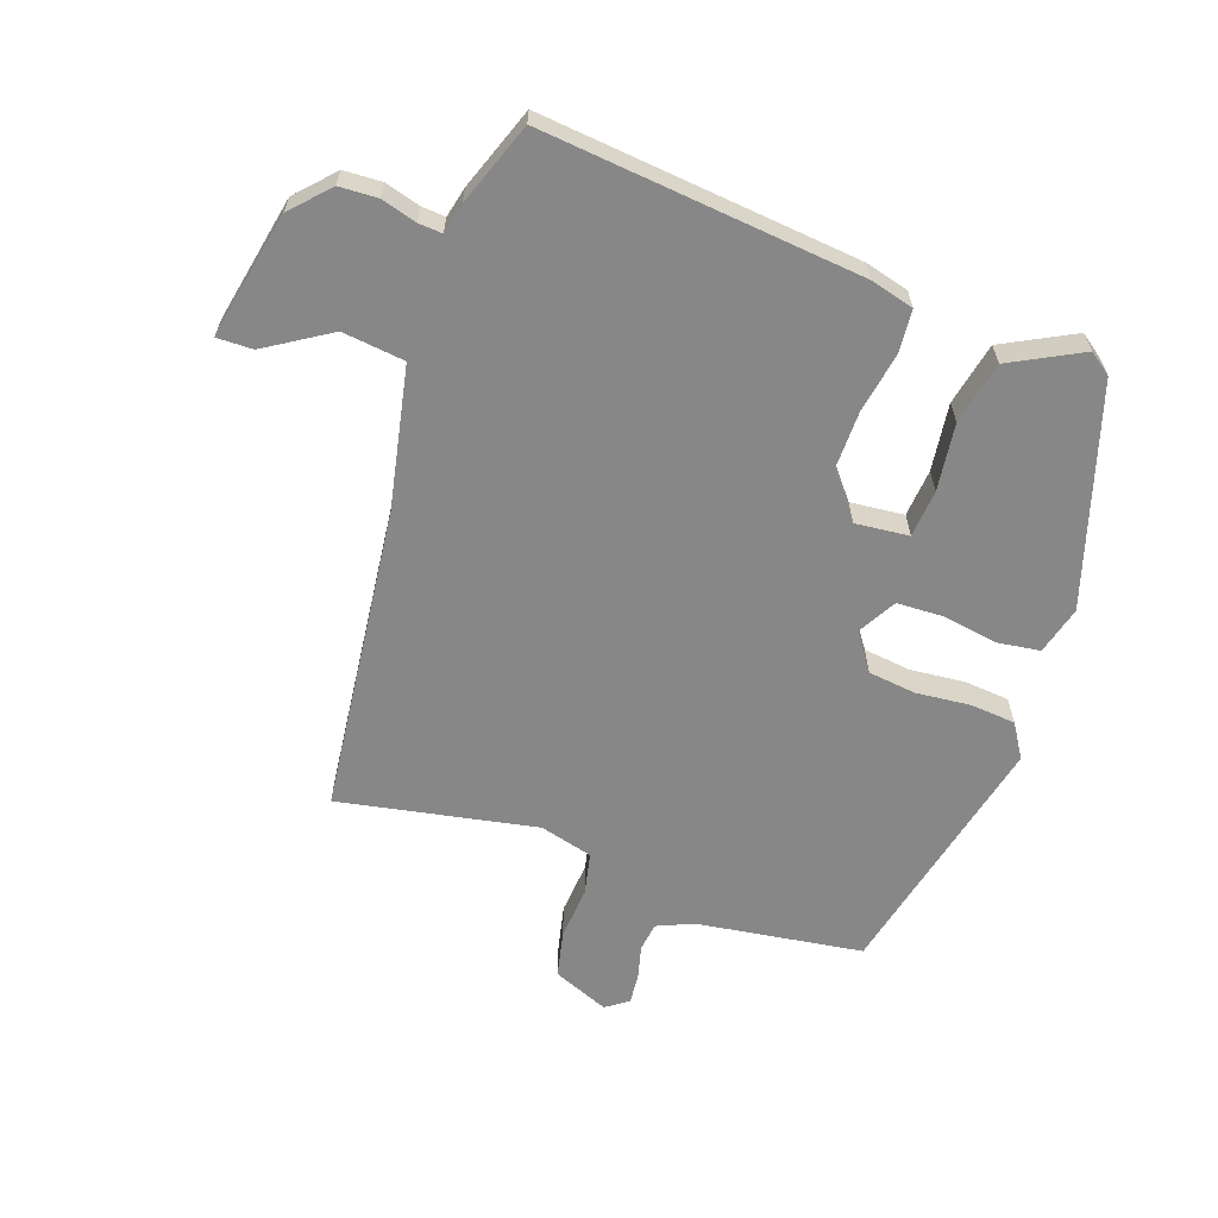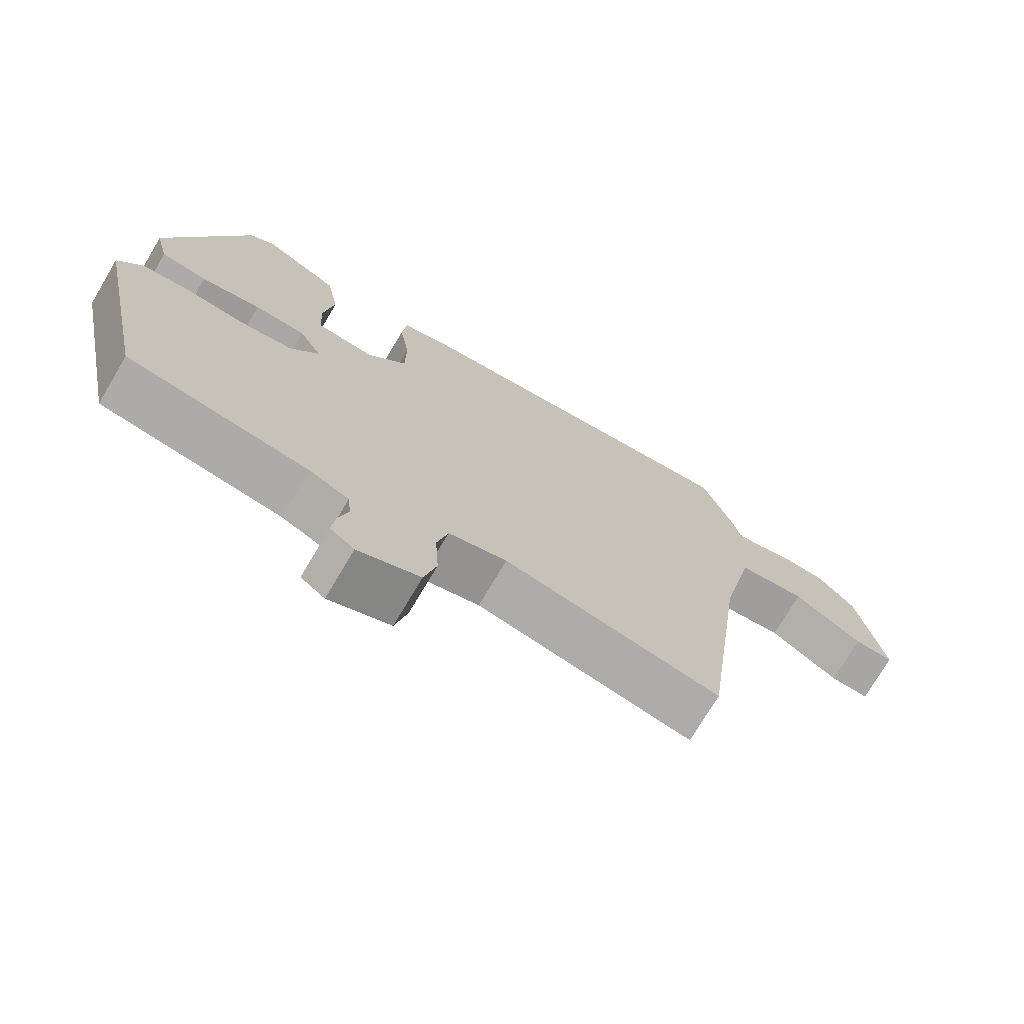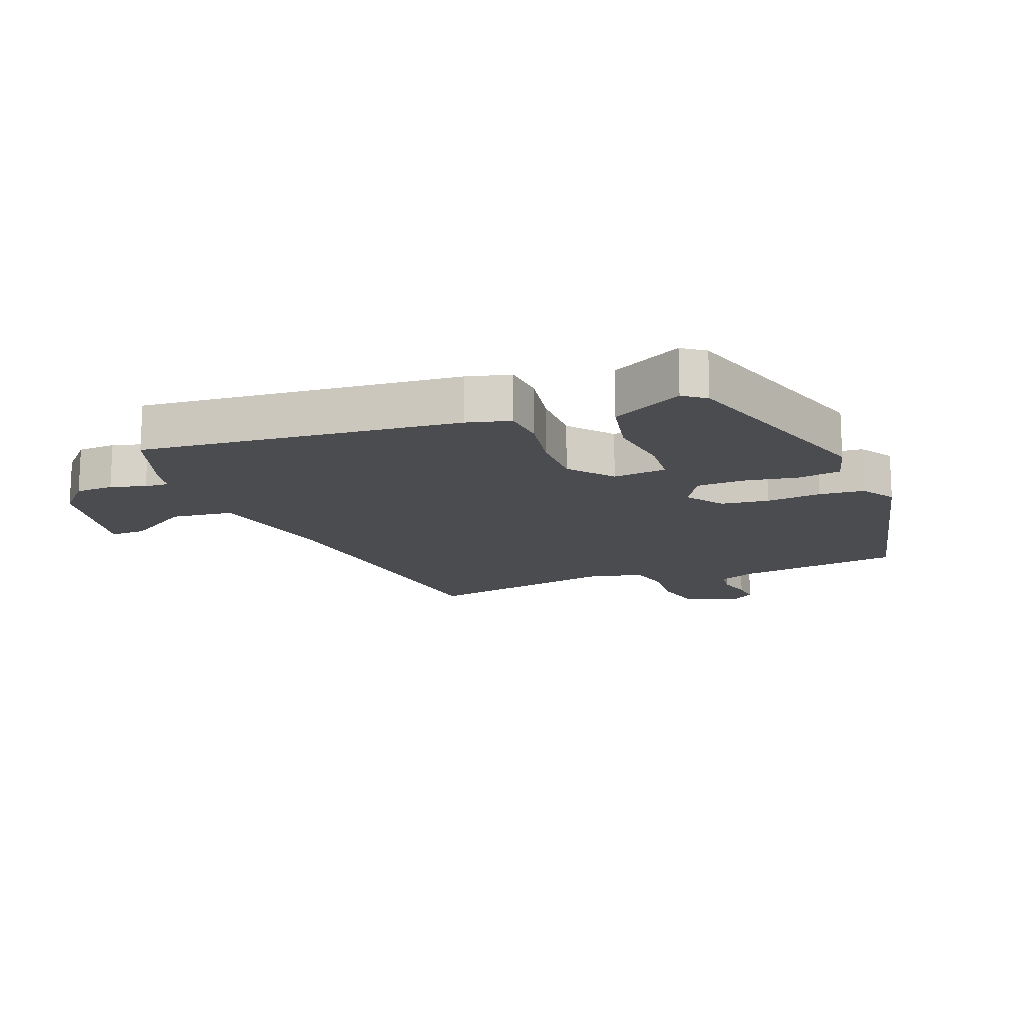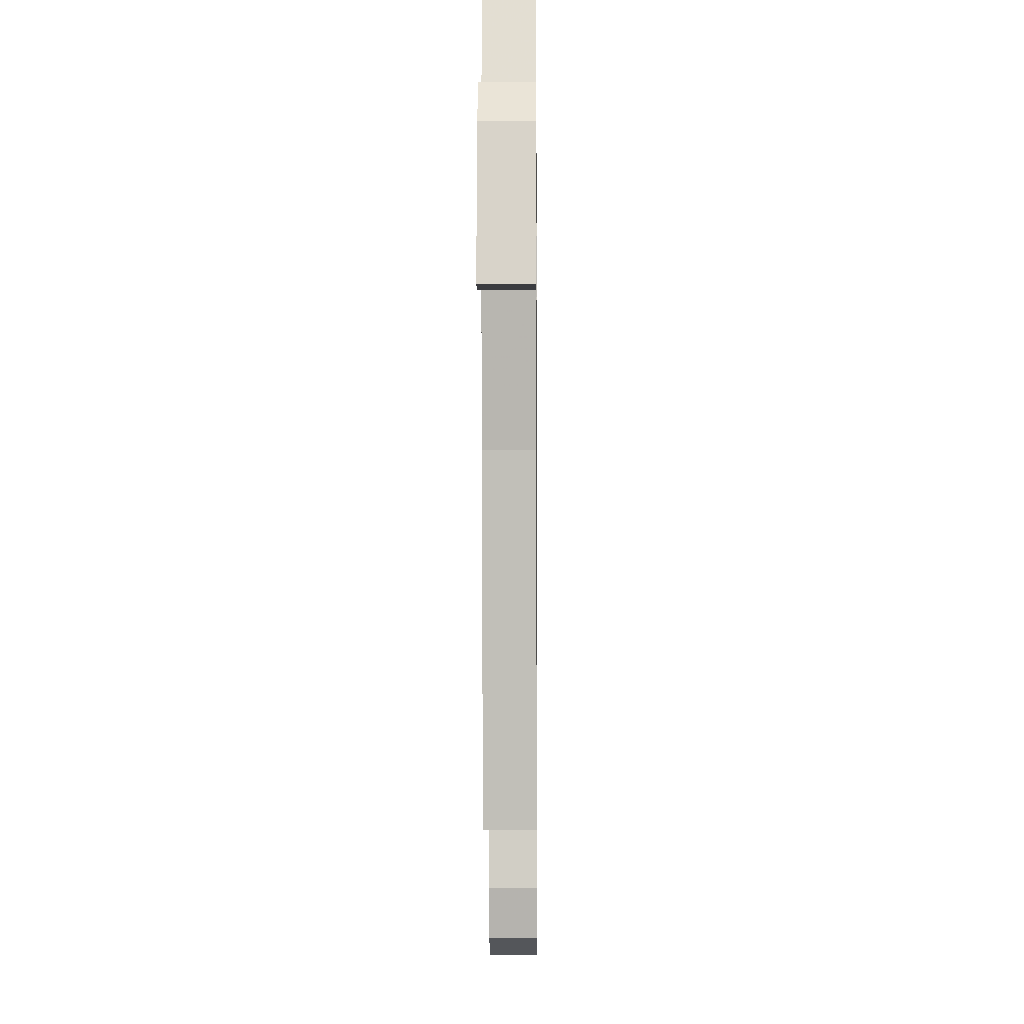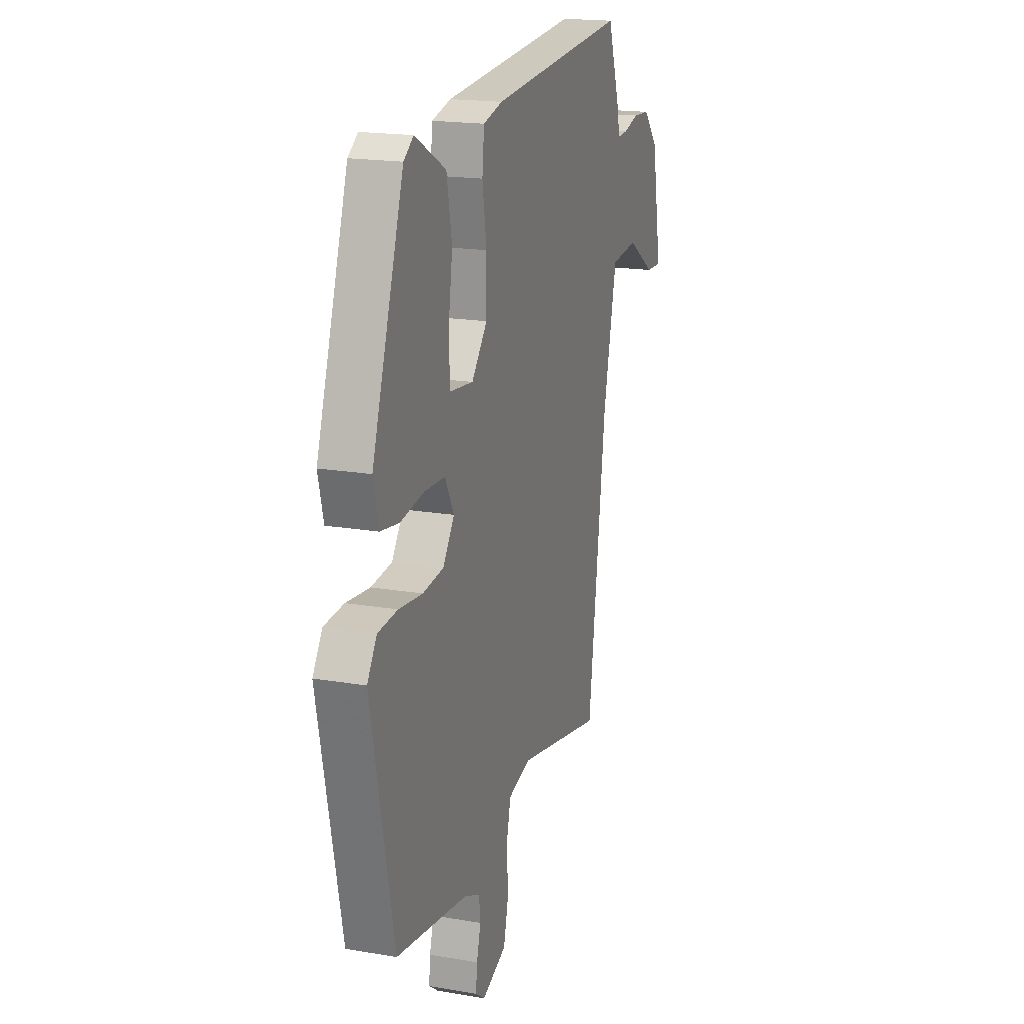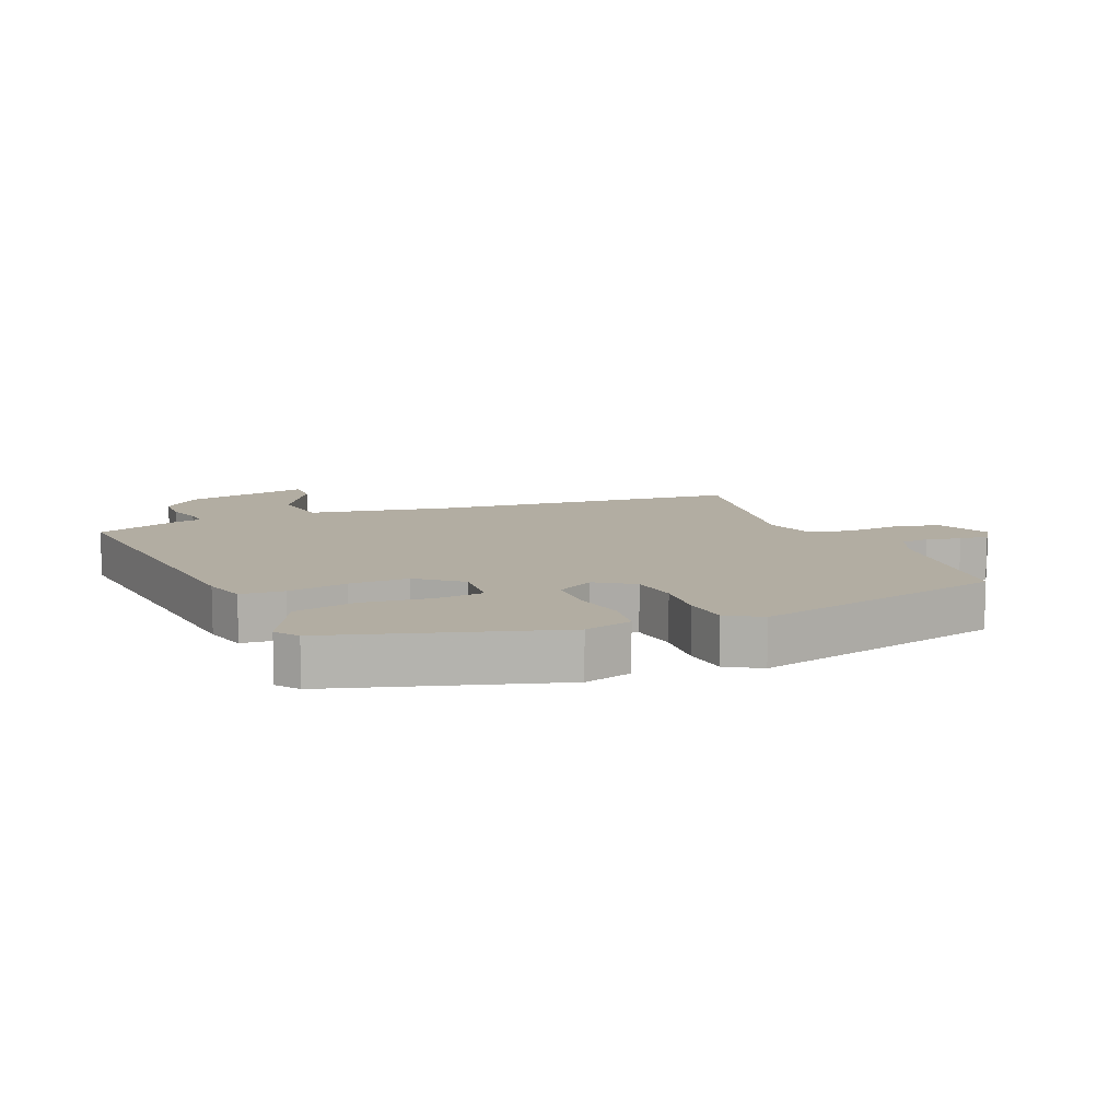
<metadata>
{"format":"obj","ext":"obj","renderer":"f3d","projection":"perspective","resolution":1024,"background":"white","views":[{"elev":-62.4,"azim":-20.4,"up":"+Y"},{"elev":-73.4,"azim":149.4,"up":"+Z"},{"elev":-15.1,"azim":20.2,"up":"+Y"},{"elev":-4.0,"azim":-89.4,"up":"+Z"},{"elev":18.5,"azim":108.2,"up":"+Z"},{"elev":10.6,"azim":65.6,"up":"+Y"}]}
</metadata>
<code>
v -0.473 0.07 0.553
v 0.033 0.07 0.512
v 0.103 0.07 0.495
v 0.11 0.07 0.426
v 0.095 0.07 0.33
v 0.096 0.07 0.236
v 0.153 0.07 0.169
v 0.238 0.07 0.179
v 0.243 0.07 0.255
v 0.227 0.07 0.362
v 0.246 0.07 0.462
v 0.358 0.07 0.523
v 0.394 0.07 0.498
v 0.51 0.07 0.152
v 0.491 0.07 0.075
v 0.423 0.07 0.064
v 0.336 0.07 0.077
v 0.261 0.07 0.073
v 0.228 0.07 0.012
v 0.27 0.07 -0.046
v 0.346 0.07 -0.054
v 0.433 0.07 -0.044
v 0.505 0.07 -0.049
v 0.54 0.07 -0.102
v 0.457 0.07 -0.506
v 0.193 0.07 -0.549
v 0.136 0.07 -0.575
v 0.131 0.07 -0.621
v 0.146 0.07 -0.675
v 0.151 0.07 -0.722
v 0.116 0.07 -0.748
v 0.026 0.07 -0.713
v 0.008 0.07 -0.639
v 0.013 0.07 -0.554
v -0.003 0.07 -0.487
v -0.088 0.07 -0.466
v -0.402 0.07 -0.532
v -0.467 0.07 -0.042
v -0.517 0.07 0.182
v -0.616 0.07 0.192
v -0.717 0.07 0.126
v -0.774 0.07 0.124
v -0.737 0.07 0.326
v -0.683 0.07 0.386
v -0.622 0.07 0.39
v -0.566 0.07 0.375
v -0.528 0.07 0.373
v -0.518 0.07 0.421
v -0.473 0 0.553
v 0.033 0 0.512
v 0.103 0 0.495
v 0.11 0 0.426
v 0.095 0 0.33
v 0.096 0 0.236
v 0.153 0 0.169
v 0.238 0 0.179
v 0.243 0 0.255
v 0.227 0 0.362
v 0.246 0 0.462
v 0.358 0 0.523
v 0.394 0 0.498
v 0.51 0 0.152
v 0.491 0 0.075
v 0.423 0 0.064
v 0.336 0 0.077
v 0.261 0 0.073
v 0.228 0 0.012
v 0.27 0 -0.046
v 0.346 0 -0.054
v 0.433 0 -0.044
v 0.505 0 -0.049
v 0.54 0 -0.102
v 0.457 0 -0.506
v 0.193 0 -0.549
v 0.136 0 -0.575
v 0.131 0 -0.621
v 0.146 0 -0.675
v 0.151 0 -0.722
v 0.116 0 -0.748
v 0.026 0 -0.713
v 0.008 0 -0.639
v 0.013 0 -0.554
v -0.003 0 -0.487
v -0.088 0 -0.466
v -0.402 0 -0.532
v -0.467 0 -0.042
v -0.517 0 0.182
v -0.616 0 0.192
v -0.717 0 0.126
v -0.774 0 0.124
v -0.737 0 0.326
v -0.683 0 0.386
v -0.622 0 0.39
v -0.566 0 0.375
v -0.528 0 0.373
v -0.518 0 0.421
f 47 48 1 2
f 43 44 45 46
f 43 46 47
f 40 41 42 43
f 39 40 43 47
f 38 39 47 2
f 36 37 38 2
f 31 32 33 34
f 31 34 35
f 28 29 30 31
f 27 28 31 35
f 26 27 35
f 25 26 35
f 21 22 23 24
f 20 21 24 25
f 19 20 25 35
f 14 15 16 17
f 14 17 18
f 13 14 18
f 12 13 18 19
f 9 10 11 12
f 8 9 12 19
f 2 3 4 5
f 2 5 6
f 36 2 6
f 35 36 6 7
f 7 8 19 35
f 50 49 96 95
f 94 93 92 91
f 95 94 91
f 91 90 89 88
f 95 91 88 87
f 50 95 87 86
f 50 86 85 84
f 82 81 80 79
f 83 82 79
f 79 78 77 76
f 83 79 76 75
f 83 75 74
f 83 74 73
f 72 71 70 69
f 73 72 69 68
f 83 73 68 67
f 65 64 63 62
f 66 65 62
f 66 62 61
f 67 66 61 60
f 60 59 58 57
f 67 60 57 56
f 53 52 51 50
f 54 53 50
f 54 50 84
f 55 54 84 83
f 83 67 56 55
f 1 49 50 2
f 2 50 51 3
f 3 51 52 4
f 4 52 53 5
f 5 53 54 6
f 6 54 55 7
f 7 55 56 8
f 8 56 57 9
f 9 57 58 10
f 10 58 59 11
f 11 59 60 12
f 12 60 61 13
f 13 61 62 14
f 14 62 63 15
f 15 63 64 16
f 16 64 65 17
f 17 65 66 18
f 18 66 67 19
f 19 67 68 20
f 20 68 69 21
f 21 69 70 22
f 22 70 71 23
f 23 71 72 24
f 24 72 73 25
f 25 73 74 26
f 26 74 75 27
f 27 75 76 28
f 28 76 77 29
f 29 77 78 30
f 30 78 79 31
f 31 79 80 32
f 32 80 81 33
f 33 81 82 34
f 34 82 83 35
f 35 83 84 36
f 36 84 85 37
f 37 85 86 38
f 38 86 87 39
f 39 87 88 40
f 40 88 89 41
f 41 89 90 42
f 42 90 91 43
f 43 91 92 44
f 44 92 93 45
f 45 93 94 46
f 46 94 95 47
f 47 95 96 48
f 48 96 49 1

</code>
